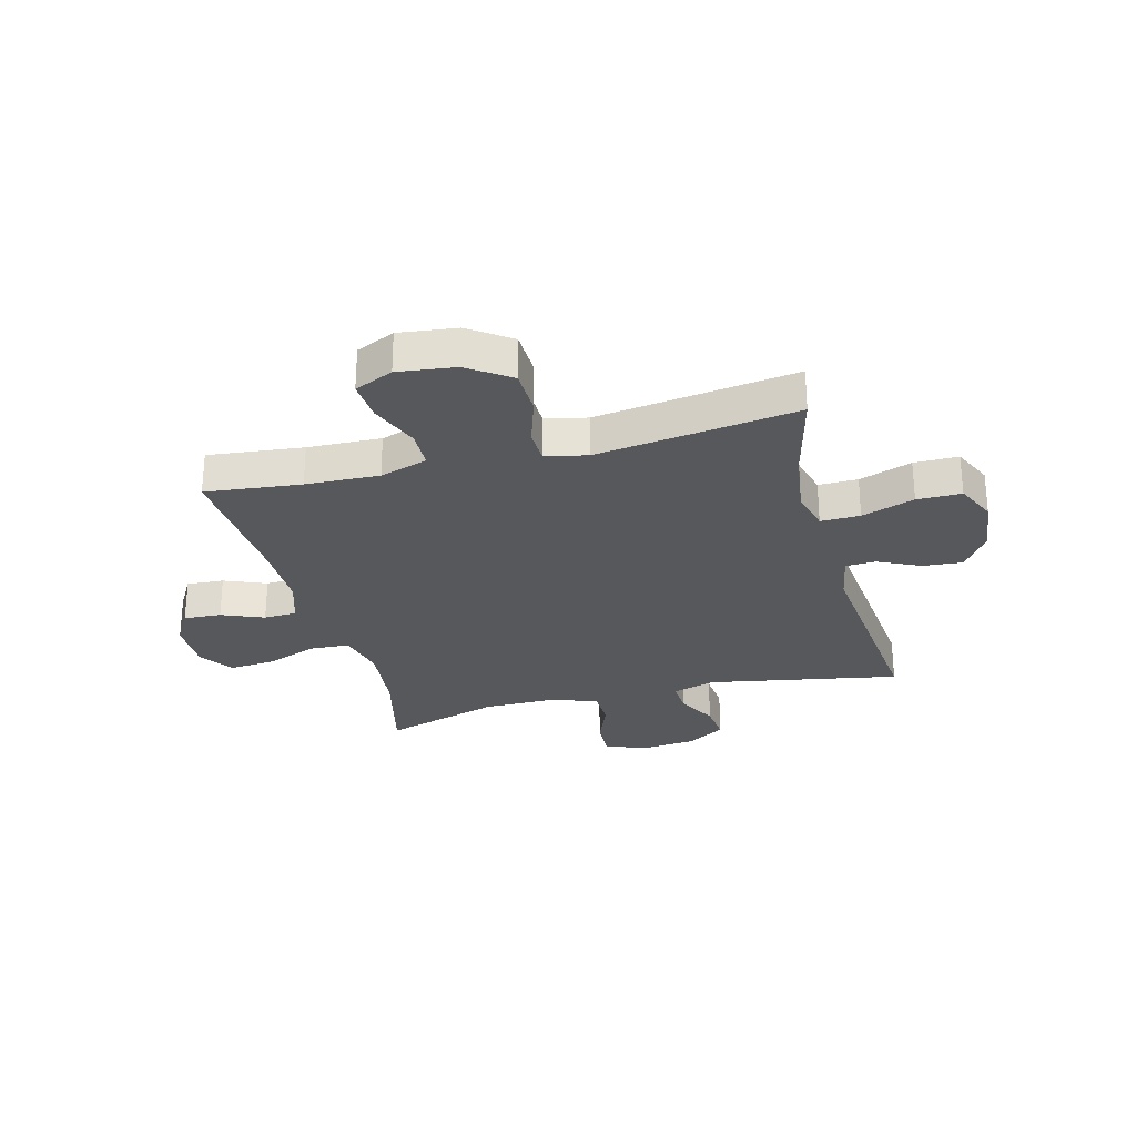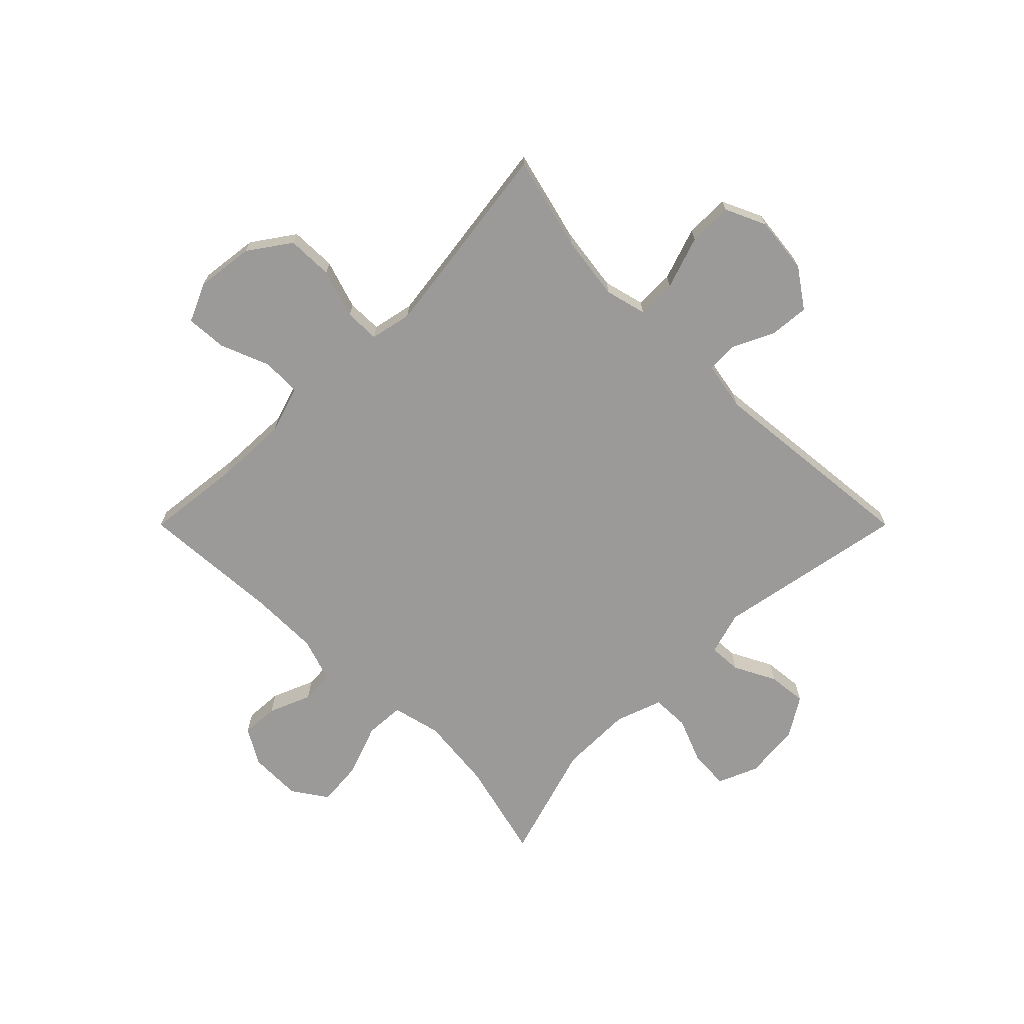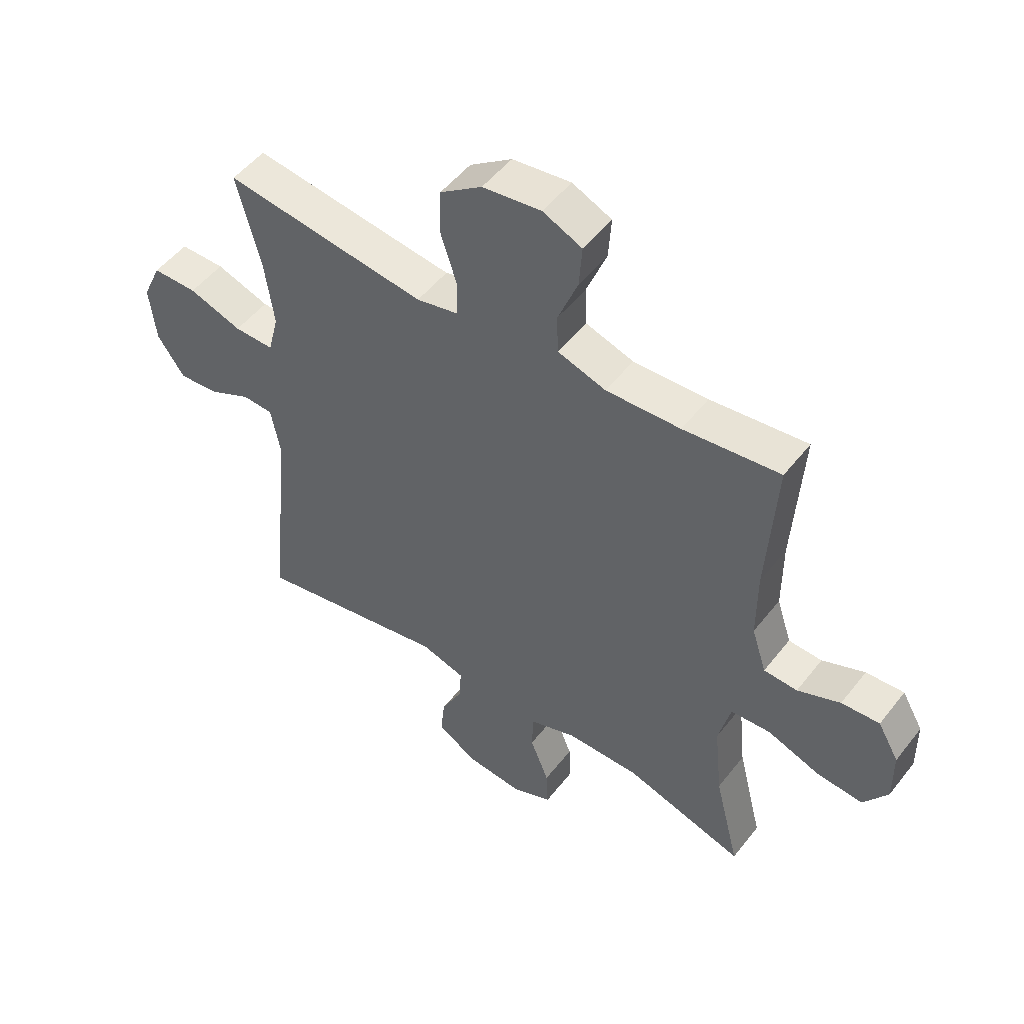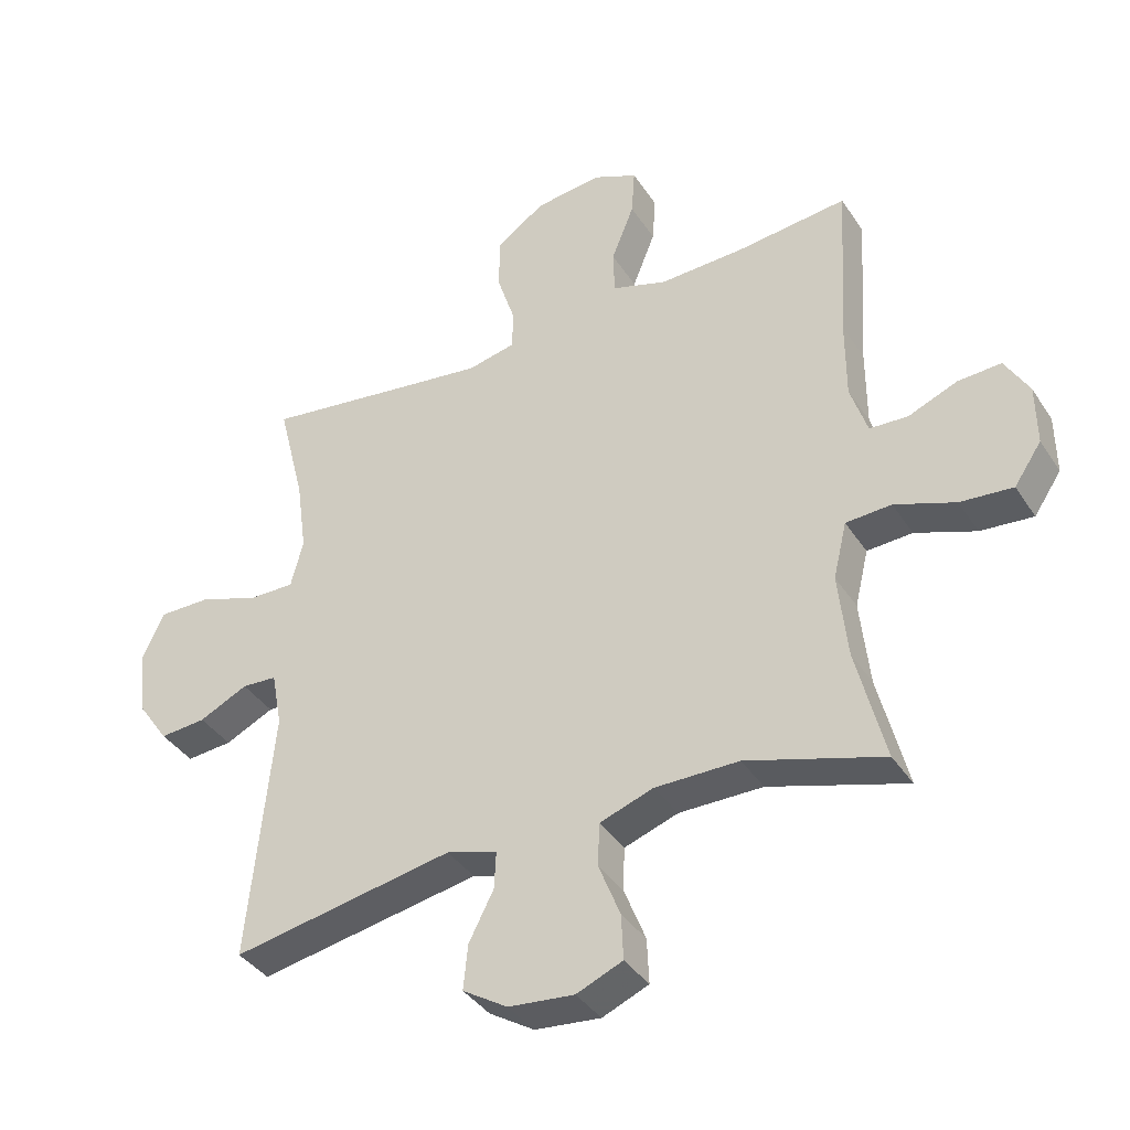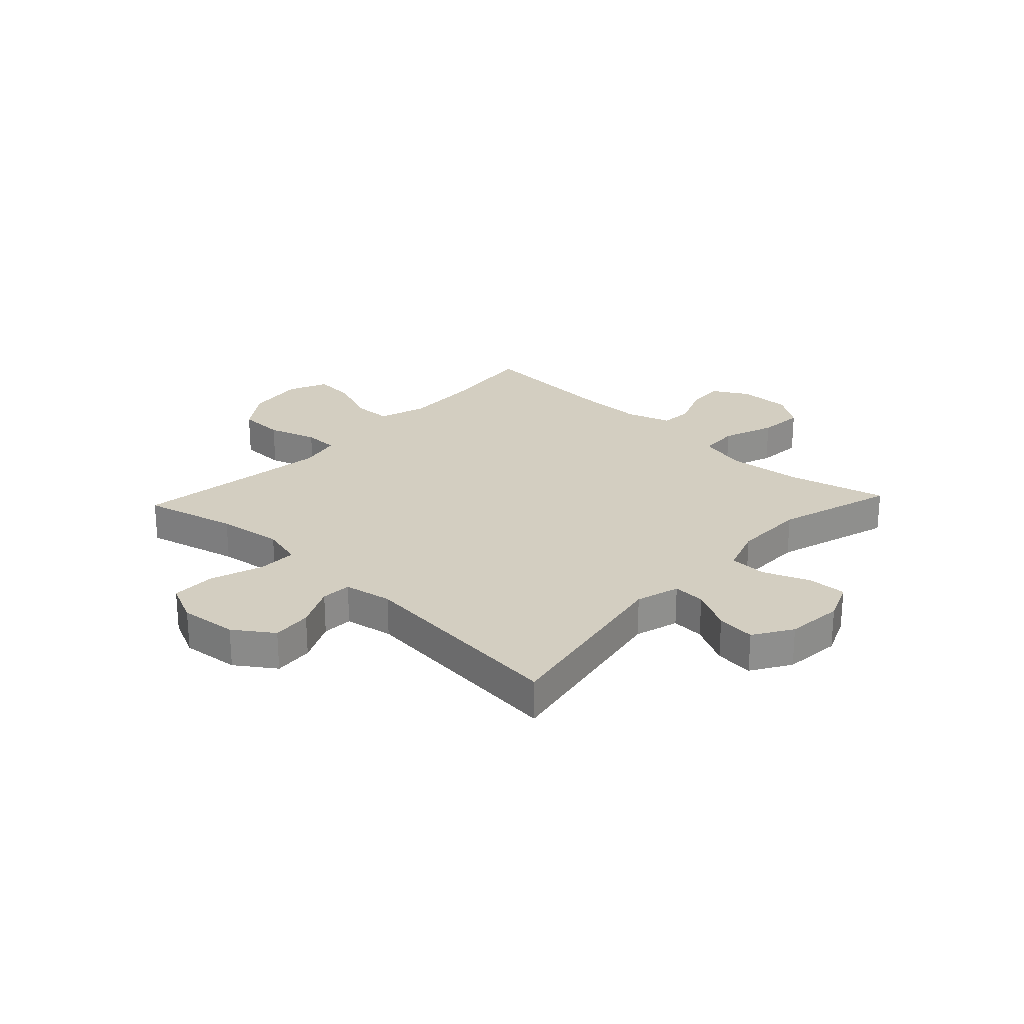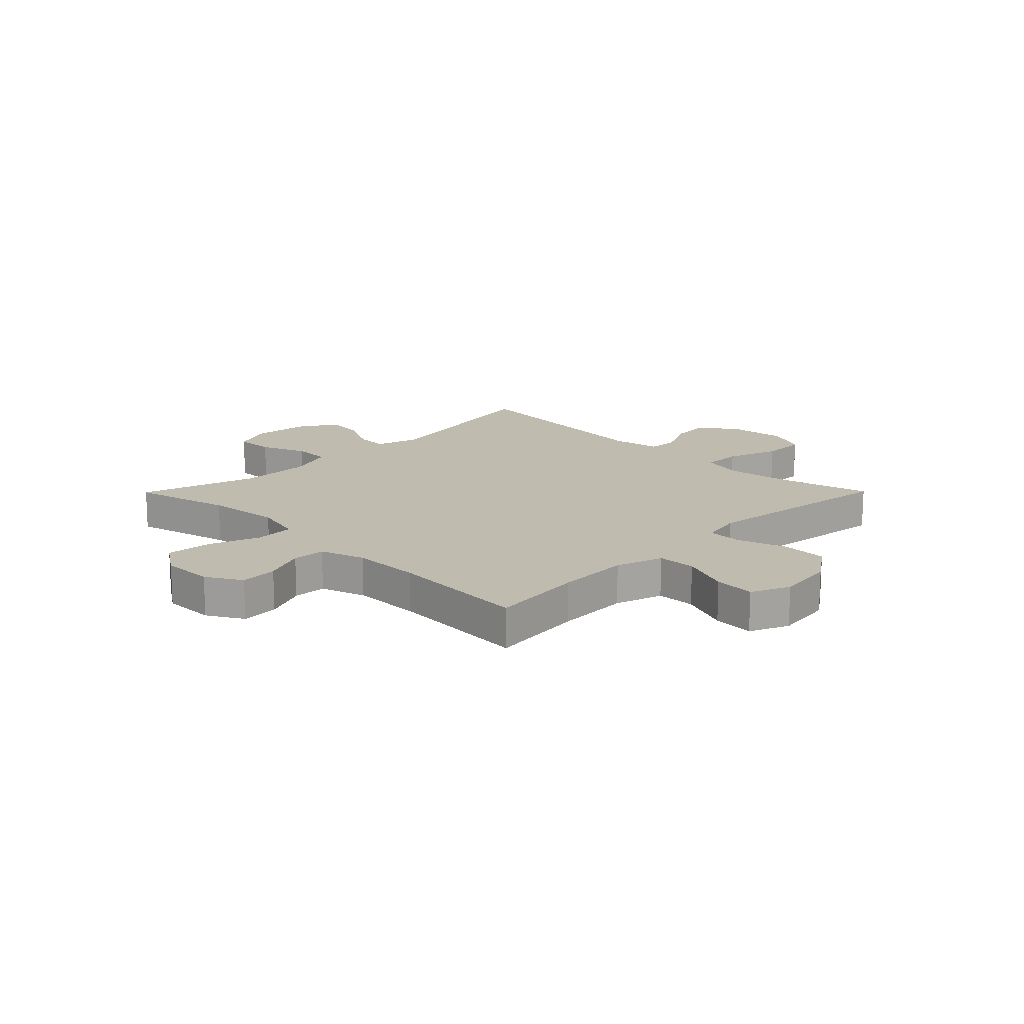
<metadata>
{"format":"obj","ext":"obj","renderer":"f3d","projection":"perspective","resolution":1024,"background":"white","views":[{"elev":-27.8,"azim":14.8,"up":"+Y"},{"elev":-69.3,"azim":45.0,"up":"+Y"},{"elev":50.7,"azim":-143.4,"up":"+Z"},{"elev":-38.3,"azim":-150.5,"up":"+Z"},{"elev":25.2,"azim":133.2,"up":"+Y"},{"elev":16.2,"azim":-45.3,"up":"+Y"}]}
</metadata>
<code>
v 0.5 0.07 0.5
v 0.458 0.07 0.334
v 0.442 0.07 0.218
v 0.461 0.07 0.144
v 0.531 0.07 0.145
v 0.625 0.07 0.177
v 0.704 0.07 0.177
v 0.737 0.07 0.105
v 0.726 0.07 0.003
v 0.678 0.07 -0.066
v 0.607 0.07 -0.06
v 0.532 0.07 -0.024
v 0.478 0.07 -0.027
v 0.462 0.07 -0.113
v 0.5 0.07 -0.5
v 0.159 0.07 -0.437
v 0.081 0.07 -0.46
v 0.084 0.07 -0.518
v 0.122 0.07 -0.592
v 0.129 0.07 -0.661
v 0.06 0.07 -0.704
v -0.041 0.07 -0.714
v -0.112 0.07 -0.684
v -0.109 0.07 -0.615
v -0.076 0.07 -0.532
v -0.078 0.07 -0.465
v -0.161 0.07 -0.436
v -0.29 0.07 -0.436
v -0.5 0.07 -0.5
v -0.456 0.07 -0.324
v -0.442 0.07 -0.191
v -0.463 0.07 -0.104
v -0.533 0.07 -0.1
v -0.626 0.07 -0.134
v -0.707 0.07 -0.141
v -0.749 0.07 -0.079
v -0.748 0.07 0.014
v -0.711 0.07 0.078
v -0.644 0.07 0.074
v -0.569 0.07 0.043
v -0.51 0.07 0.046
v -0.484 0.07 0.126
v -0.484 0.07 0.249
v -0.5 0.07 0.5
v -0.33 0.07 0.481
v -0.199 0.07 0.476
v -0.114 0.07 0.503
v -0.112 0.07 0.572
v -0.147 0.07 0.66
v -0.152 0.07 0.733
v -0.083 0.07 0.764
v 0.02 0.07 0.751
v 0.094 0.07 0.699
v 0.096 0.07 0.617
v 0.068 0.07 0.53
v 0.069 0.07 0.468
v 0.143 0.07 0.452
v 0.257 0.07 0.467
v 0.5 0 0.5
v 0.458 0 0.334
v 0.442 0 0.218
v 0.461 0 0.144
v 0.531 0 0.145
v 0.625 0 0.177
v 0.704 0 0.177
v 0.737 0 0.105
v 0.726 0 0.003
v 0.678 0 -0.066
v 0.607 0 -0.06
v 0.532 0 -0.024
v 0.478 0 -0.027
v 0.462 0 -0.113
v 0.5 0 -0.5
v 0.159 0 -0.437
v 0.081 0 -0.46
v 0.084 0 -0.518
v 0.122 0 -0.592
v 0.129 0 -0.661
v 0.06 0 -0.704
v -0.041 0 -0.714
v -0.112 0 -0.684
v -0.109 0 -0.615
v -0.076 0 -0.532
v -0.078 0 -0.465
v -0.161 0 -0.436
v -0.29 0 -0.436
v -0.5 0 -0.5
v -0.456 0 -0.324
v -0.442 0 -0.191
v -0.463 0 -0.104
v -0.533 0 -0.1
v -0.626 0 -0.134
v -0.707 0 -0.141
v -0.749 0 -0.079
v -0.748 0 0.014
v -0.711 0 0.078
v -0.644 0 0.074
v -0.569 0 0.043
v -0.51 0 0.046
v -0.484 0 0.126
v -0.484 0 0.249
v -0.5 0 0.5
v -0.33 0 0.481
v -0.199 0 0.476
v -0.114 0 0.503
v -0.112 0 0.572
v -0.147 0 0.66
v -0.152 0 0.733
v -0.083 0 0.764
v 0.02 0 0.751
v 0.094 0 0.699
v 0.096 0 0.617
v 0.068 0 0.53
v 0.069 0 0.468
v 0.143 0 0.452
v 0.257 0 0.467
f 53 54 55
f 52 53 55
f 51 52 55
f 50 51 55
f 49 50 55
f 48 49 55
f 47 48 55 56
f 46 47 56 57
f 43 44 45
f 45 46 57
f 43 45 57
f 42 43 57
f 38 39 40
f 37 38 40
f 36 37 40
f 35 36 40
f 34 35 40
f 33 34 40
f 32 33 40 41
f 28 29 30
f 27 28 30 31
f 26 27 31 32
f 23 24 25
f 22 23 25
f 21 22 25
f 20 21 25
f 19 20 25
f 18 19 25
f 17 18 25 26
f 42 57 58
f 41 42 58
f 32 41 58
f 26 32 58
f 17 26 58
f 16 17 58
f 10 11 12
f 9 10 12
f 8 9 12
f 7 8 12
f 6 7 12
f 5 6 12
f 4 5 12 13
f 16 58 1 2
f 14 15 16
f 13 14 16
f 4 13 16
f 3 4 16
f 2 3 16
f 113 112 111
f 113 111 110
f 113 110 109
f 113 109 108
f 113 108 107
f 113 107 106
f 114 113 106 105
f 115 114 105 104
f 103 102 101
f 115 104 103
f 115 103 101
f 115 101 100
f 98 97 96
f 98 96 95
f 98 95 94
f 98 94 93
f 98 93 92
f 98 92 91
f 99 98 91 90
f 88 87 86
f 89 88 86 85
f 90 89 85 84
f 83 82 81
f 83 81 80
f 83 80 79
f 83 79 78
f 83 78 77
f 83 77 76
f 84 83 76 75
f 116 115 100
f 116 100 99
f 116 99 90
f 116 90 84
f 116 84 75
f 116 75 74
f 70 69 68
f 70 68 67
f 70 67 66
f 70 66 65
f 70 65 64
f 70 64 63
f 71 70 63 62
f 60 59 116 74
f 74 73 72
f 74 72 71
f 74 71 62
f 74 62 61
f 74 61 60
f 1 59 60 2
f 2 60 61 3
f 3 61 62 4
f 4 62 63 5
f 5 63 64 6
f 6 64 65 7
f 7 65 66 8
f 8 66 67 9
f 9 67 68 10
f 10 68 69 11
f 11 69 70 12
f 12 70 71 13
f 13 71 72 14
f 14 72 73 15
f 15 73 74 16
f 16 74 75 17
f 17 75 76 18
f 18 76 77 19
f 19 77 78 20
f 20 78 79 21
f 21 79 80 22
f 22 80 81 23
f 23 81 82 24
f 24 82 83 25
f 25 83 84 26
f 26 84 85 27
f 27 85 86 28
f 28 86 87 29
f 29 87 88 30
f 30 88 89 31
f 31 89 90 32
f 32 90 91 33
f 33 91 92 34
f 34 92 93 35
f 35 93 94 36
f 36 94 95 37
f 37 95 96 38
f 38 96 97 39
f 39 97 98 40
f 40 98 99 41
f 41 99 100 42
f 42 100 101 43
f 43 101 102 44
f 44 102 103 45
f 45 103 104 46
f 46 104 105 47
f 47 105 106 48
f 48 106 107 49
f 49 107 108 50
f 50 108 109 51
f 51 109 110 52
f 52 110 111 53
f 53 111 112 54
f 54 112 113 55
f 55 113 114 56
f 56 114 115 57
f 57 115 116 58
f 58 116 59 1

</code>
